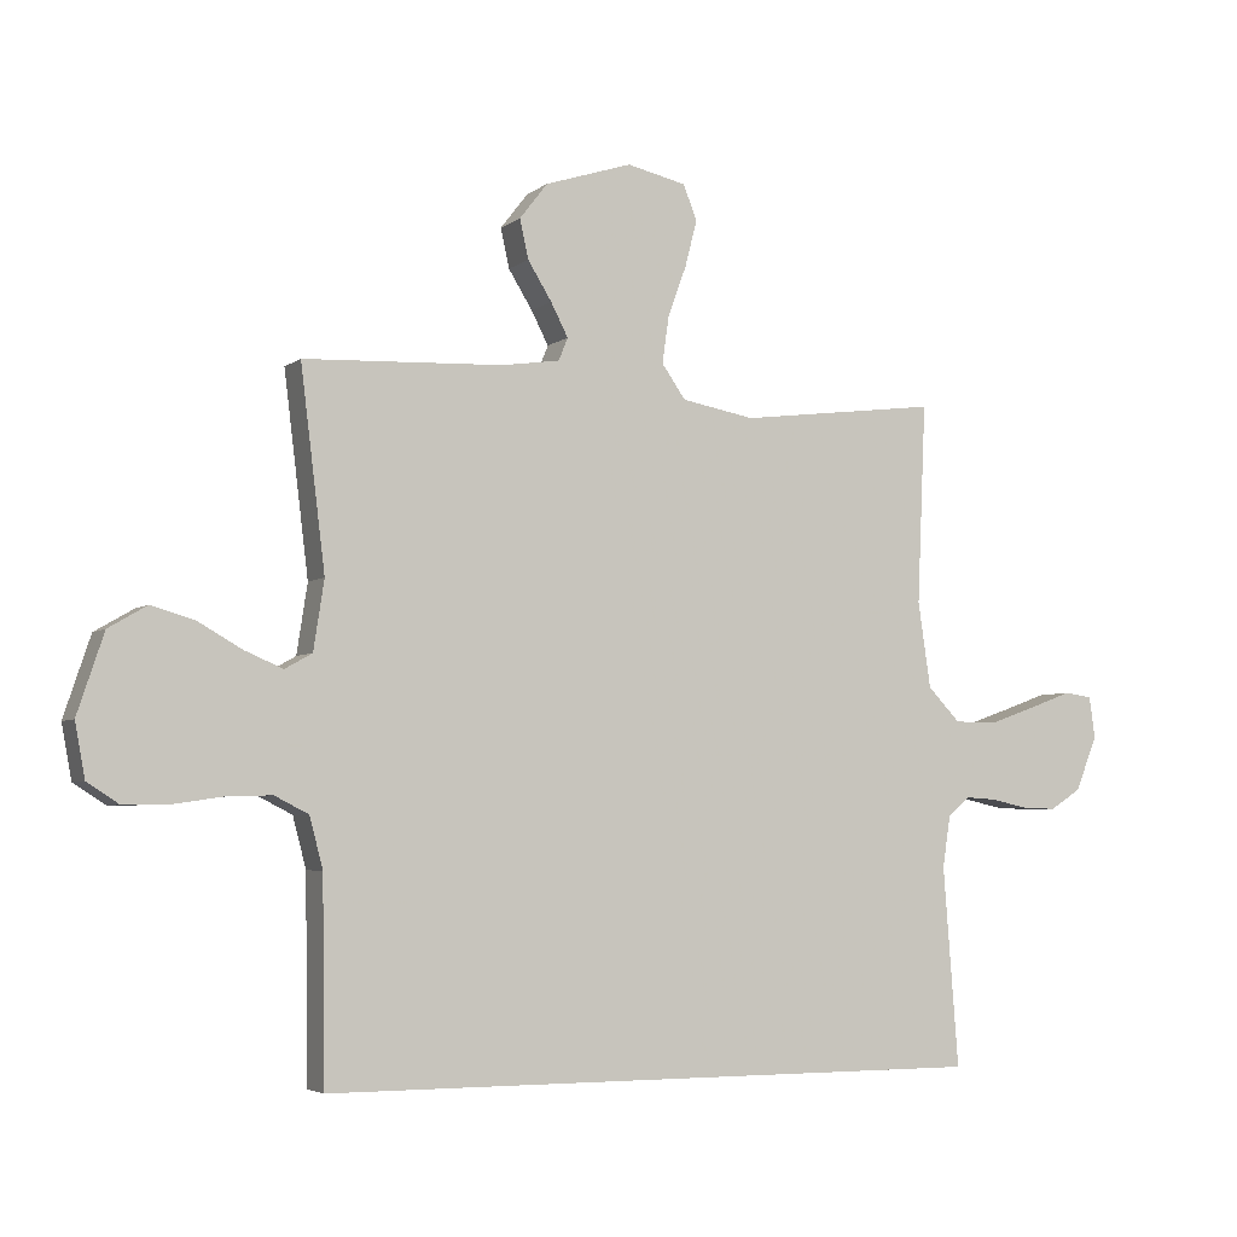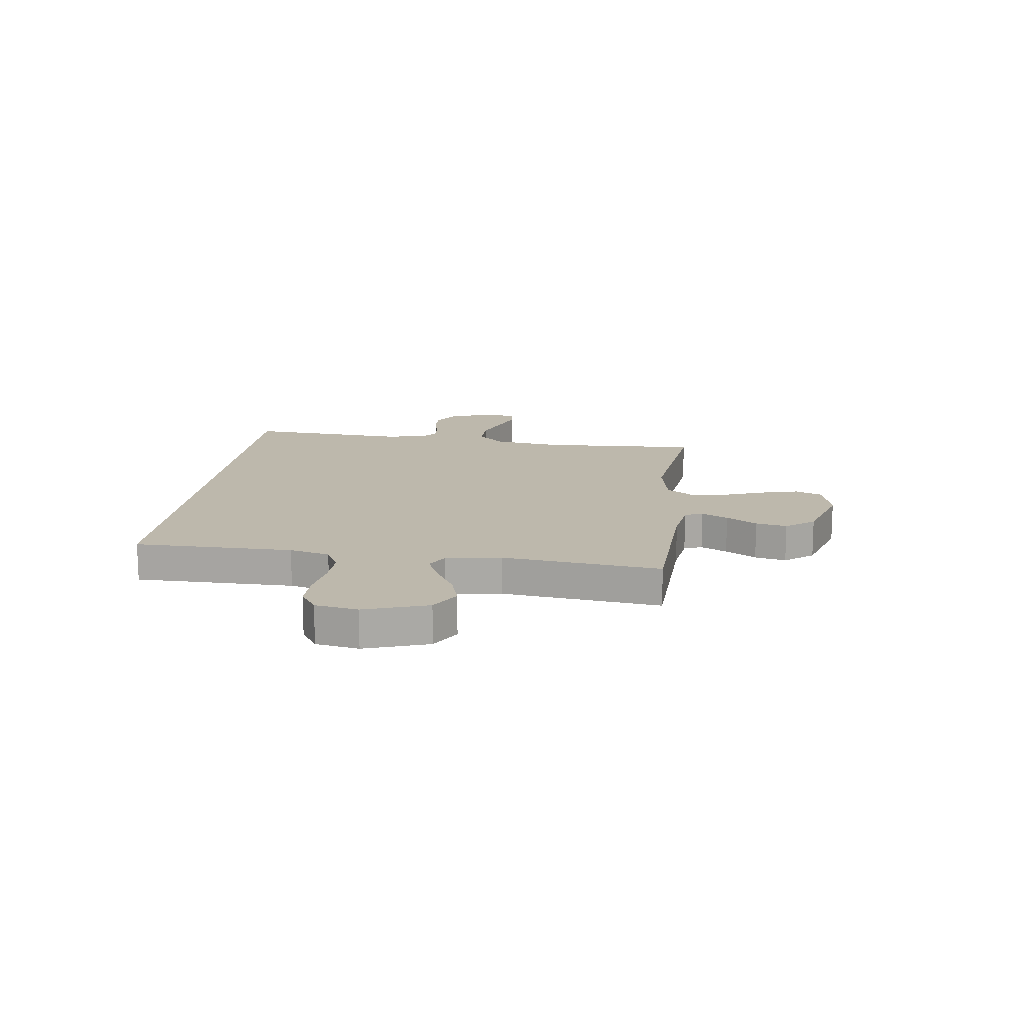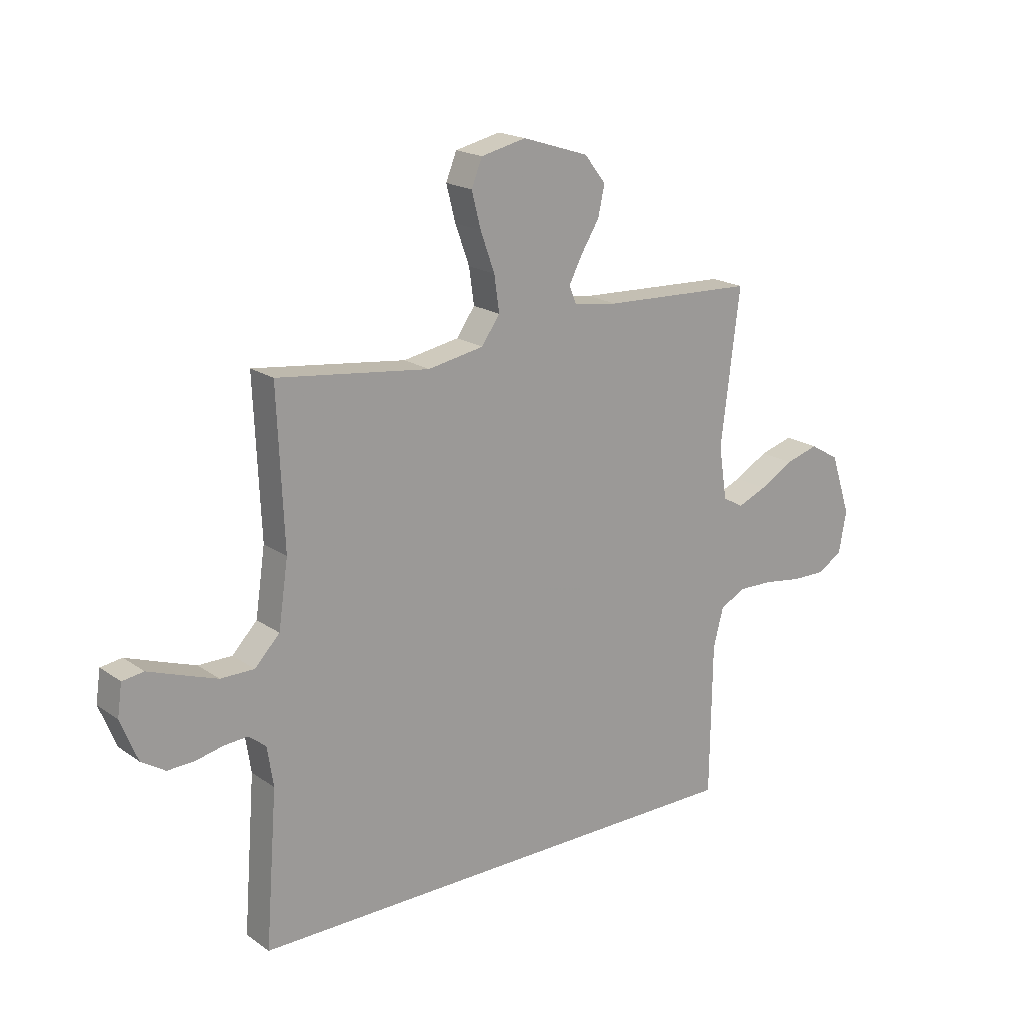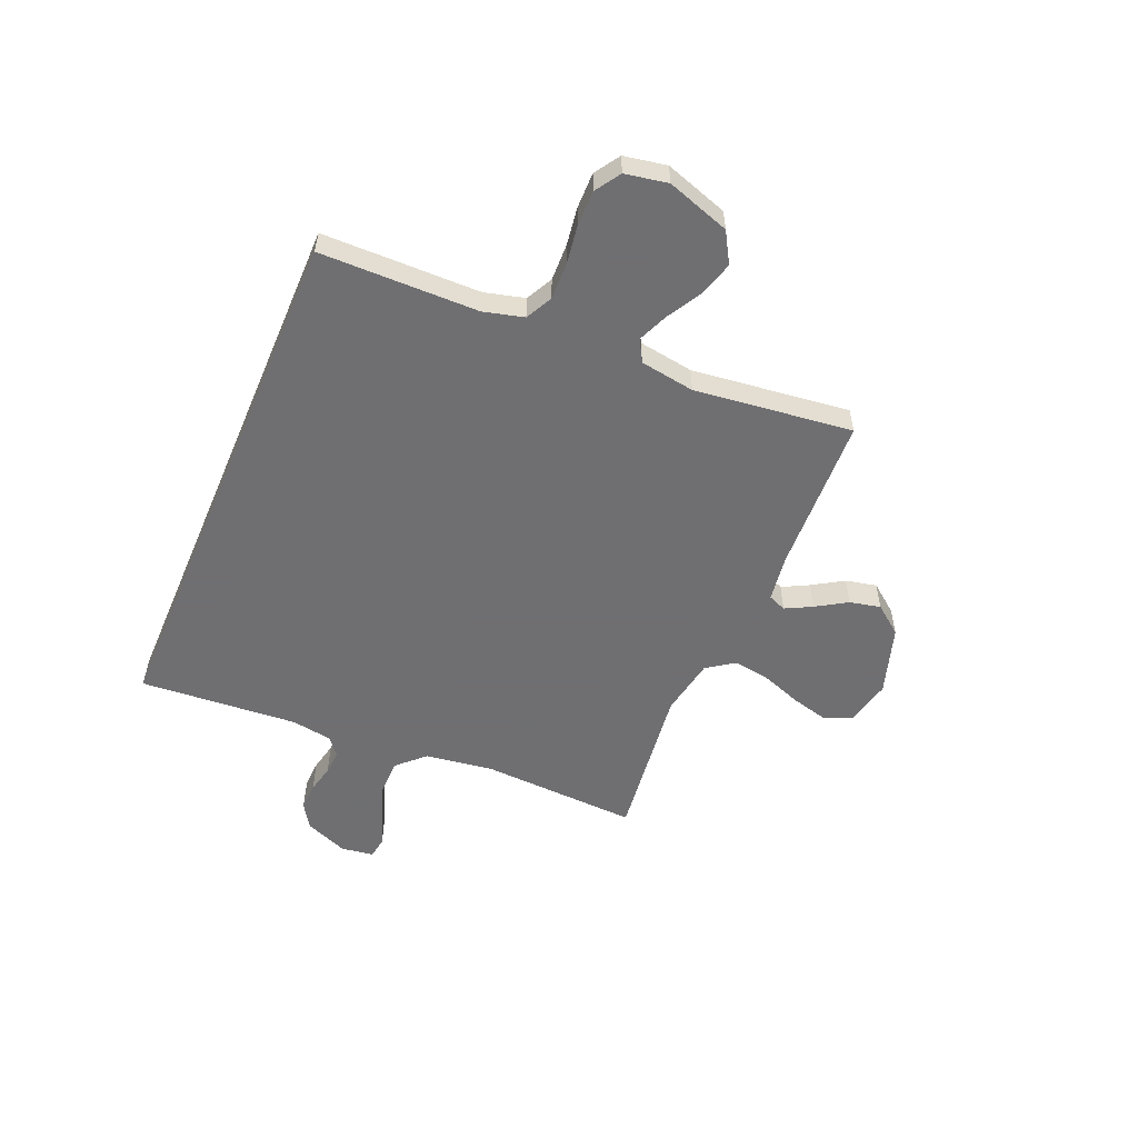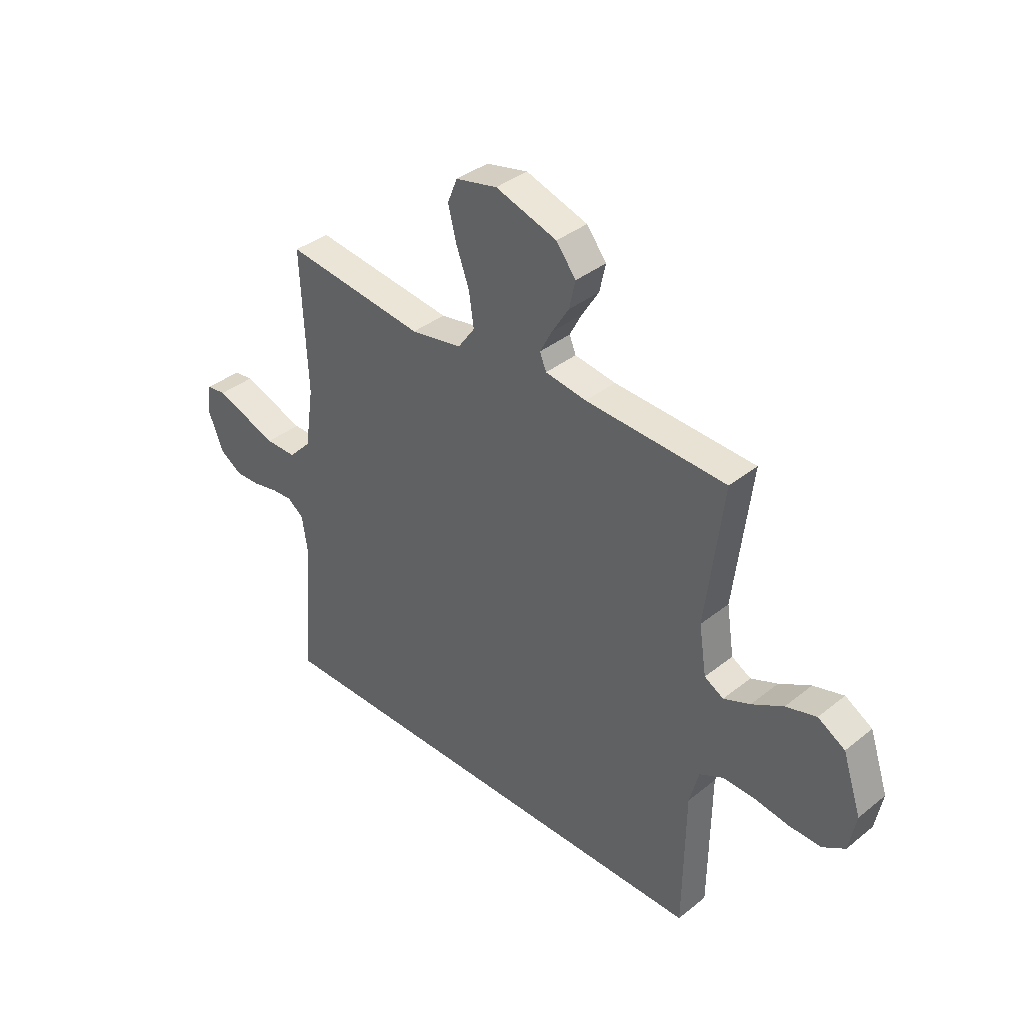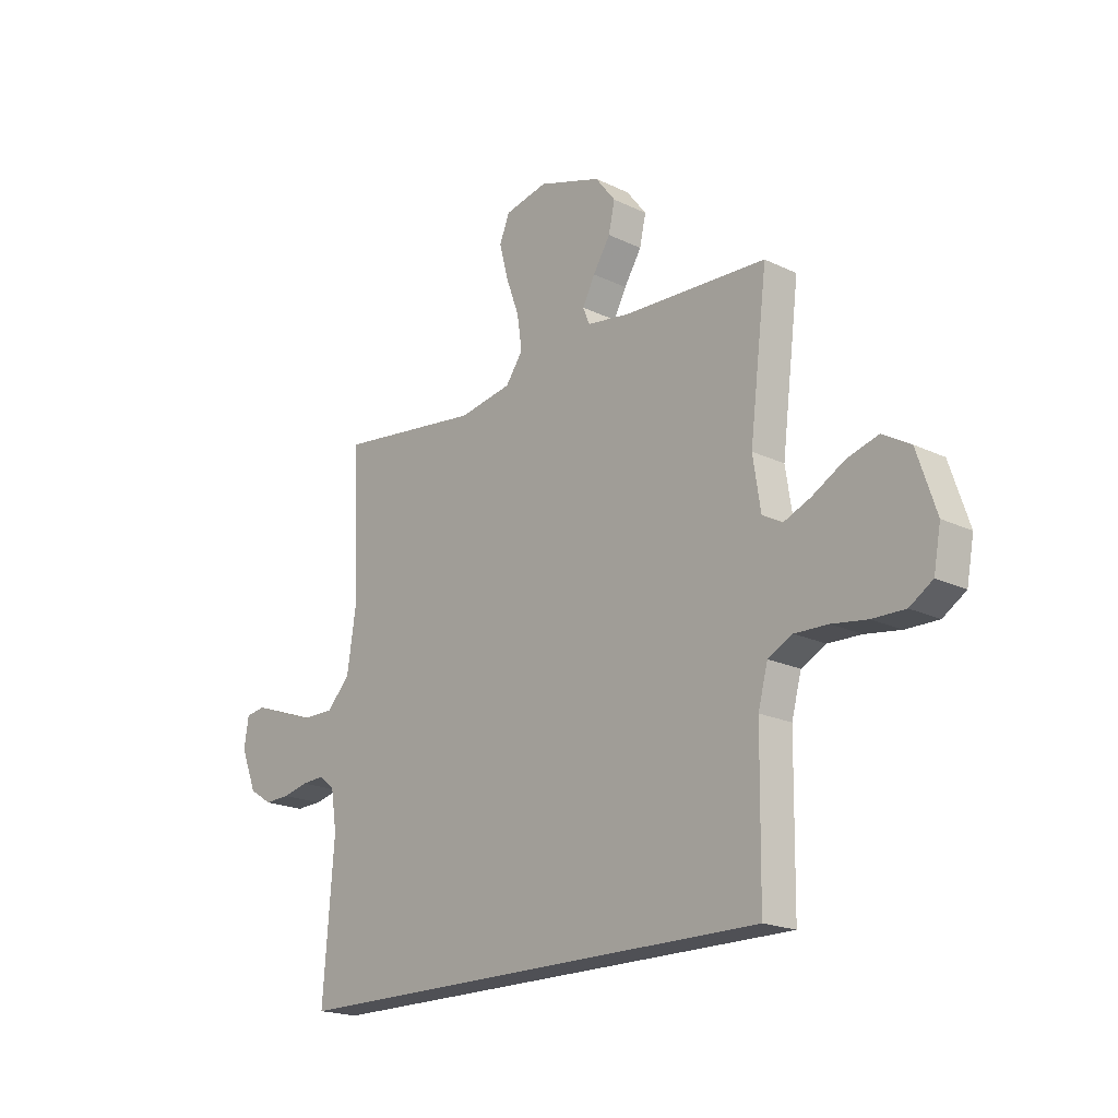
<metadata>
{"format":"obj","ext":"obj","renderer":"f3d","projection":"perspective","resolution":1024,"background":"white","views":[{"elev":-4.4,"azim":-25.5,"up":"+Z"},{"elev":14.8,"azim":-82.9,"up":"+Y"},{"elev":19.1,"azim":142.1,"up":"+Z"},{"elev":-54.7,"azim":-113.1,"up":"+Y"},{"elev":37.5,"azim":-135.6,"up":"+Z"},{"elev":-19.4,"azim":-132.1,"up":"+Z"}]}
</metadata>
<code>
v 0.55 0.07 -0.5
v -0.458 0.07 -0.5
v -0.462 0.07 -0.2
v -0.482 0.07 -0.124
v -0.533 0.07 -0.098
v -0.602 0.07 -0.1
v -0.676 0.07 -0.111
v -0.744 0.07 -0.112
v -0.792 0.07 -0.081
v -0.807 0.07 0
v -0.767 0.07 0.12
v -0.709 0.07 0.154
v -0.644 0.07 0.135
v -0.577 0.07 0.097
v -0.52 0.07 0.073
v -0.479 0.07 0.096
v -0.463 0.07 0.2
v -0.5 0.07 0.5
v -0.2 0.07 0.513
v -0.112 0.07 0.526
v -0.098 0.07 0.56
v -0.124 0.07 0.61
v -0.16 0.07 0.668
v -0.173 0.07 0.727
v -0.131 0.07 0.781
v 0 0.07 0.823
v 0.089 0.07 0.803
v 0.11 0.07 0.751
v 0.092 0.07 0.681
v 0.064 0.07 0.604
v 0.054 0.07 0.534
v 0.09 0.07 0.483
v 0.2 0.07 0.463
v 0.5 0.07 0.5
v 0.487 0.07 0.2
v 0.506 0.07 0.071
v 0.555 0.07 0.02
v 0.621 0.07 0.02
v 0.692 0.07 0.045
v 0.755 0.07 0.068
v 0.797 0.07 0.062
v 0.806 0.07 0
v 0.773 0.07 -0.082
v 0.726 0.07 -0.112
v 0.673 0.07 -0.11
v 0.619 0.07 -0.098
v 0.573 0.07 -0.095
v 0.539 0.07 -0.122
v 0.527 0.07 -0.2
v 0.55 0 -0.5
v -0.458 0 -0.5
v -0.462 0 -0.2
v -0.482 0 -0.124
v -0.533 0 -0.098
v -0.602 0 -0.1
v -0.676 0 -0.111
v -0.744 0 -0.112
v -0.792 0 -0.081
v -0.807 0 0
v -0.767 0 0.12
v -0.709 0 0.154
v -0.644 0 0.135
v -0.577 0 0.097
v -0.52 0 0.073
v -0.479 0 0.096
v -0.463 0 0.2
v -0.5 0 0.5
v -0.2 0 0.513
v -0.112 0 0.526
v -0.098 0 0.56
v -0.124 0 0.61
v -0.16 0 0.668
v -0.173 0 0.727
v -0.131 0 0.781
v 0 0 0.823
v 0.089 0 0.803
v 0.11 0 0.751
v 0.092 0 0.681
v 0.064 0 0.604
v 0.054 0 0.534
v 0.09 0 0.483
v 0.2 0 0.463
v 0.5 0 0.5
v 0.487 0 0.2
v 0.506 0 0.071
v 0.555 0 0.02
v 0.621 0 0.02
v 0.692 0 0.045
v 0.755 0 0.068
v 0.797 0 0.062
v 0.806 0 0
v 0.773 0 -0.082
v 0.726 0 -0.112
v 0.673 0 -0.11
v 0.619 0 -0.098
v 0.573 0 -0.095
v 0.539 0 -0.122
v 0.527 0 -0.2
f 43 44 45 46
f 43 46 47
f 42 43 47
f 39 40 41 42
f 38 39 42 47
f 37 38 47 48
f 33 34 35
f 32 33 35 36
f 27 28 29 30
f 27 30 31
f 26 27 31
f 25 26 31
f 22 23 24 25
f 21 22 25 31
f 20 21 31 32
f 17 18 19
f 16 17 19 20
f 11 12 13 14
f 11 14 15
f 10 11 15
f 9 10 15
f 6 7 8 9
f 5 6 9 15
f 4 5 15 16
f 49 1 2 3
f 36 37 48 49
f 20 32 36 49
f 16 20 49
f 3 4 16 49
f 95 94 93 92
f 96 95 92
f 96 92 91
f 91 90 89 88
f 96 91 88 87
f 97 96 87 86
f 84 83 82
f 85 84 82 81
f 79 78 77 76
f 80 79 76
f 80 76 75
f 80 75 74
f 74 73 72 71
f 80 74 71 70
f 81 80 70 69
f 68 67 66
f 69 68 66 65
f 63 62 61 60
f 64 63 60
f 64 60 59
f 64 59 58
f 58 57 56 55
f 64 58 55 54
f 65 64 54 53
f 52 51 50 98
f 98 97 86 85
f 98 85 81 69
f 98 69 65
f 98 65 53 52
f 1 50 51 2
f 2 51 52 3
f 3 52 53 4
f 4 53 54 5
f 5 54 55 6
f 6 55 56 7
f 7 56 57 8
f 8 57 58 9
f 9 58 59 10
f 10 59 60 11
f 11 60 61 12
f 12 61 62 13
f 13 62 63 14
f 14 63 64 15
f 15 64 65 16
f 16 65 66 17
f 17 66 67 18
f 18 67 68 19
f 19 68 69 20
f 20 69 70 21
f 21 70 71 22
f 22 71 72 23
f 23 72 73 24
f 24 73 74 25
f 25 74 75 26
f 26 75 76 27
f 27 76 77 28
f 28 77 78 29
f 29 78 79 30
f 30 79 80 31
f 31 80 81 32
f 32 81 82 33
f 33 82 83 34
f 34 83 84 35
f 35 84 85 36
f 36 85 86 37
f 37 86 87 38
f 38 87 88 39
f 39 88 89 40
f 40 89 90 41
f 41 90 91 42
f 42 91 92 43
f 43 92 93 44
f 44 93 94 45
f 45 94 95 46
f 46 95 96 47
f 47 96 97 48
f 48 97 98 49
f 49 98 50 1

</code>
